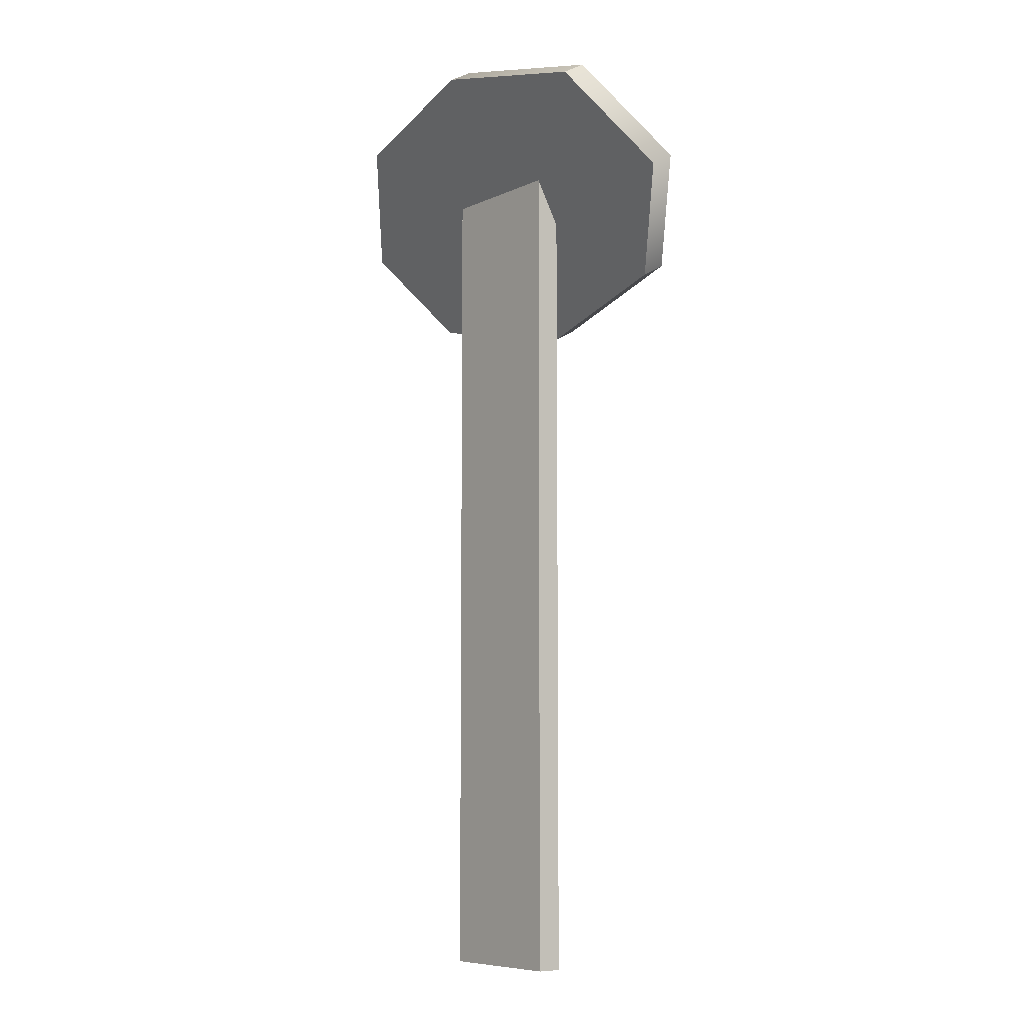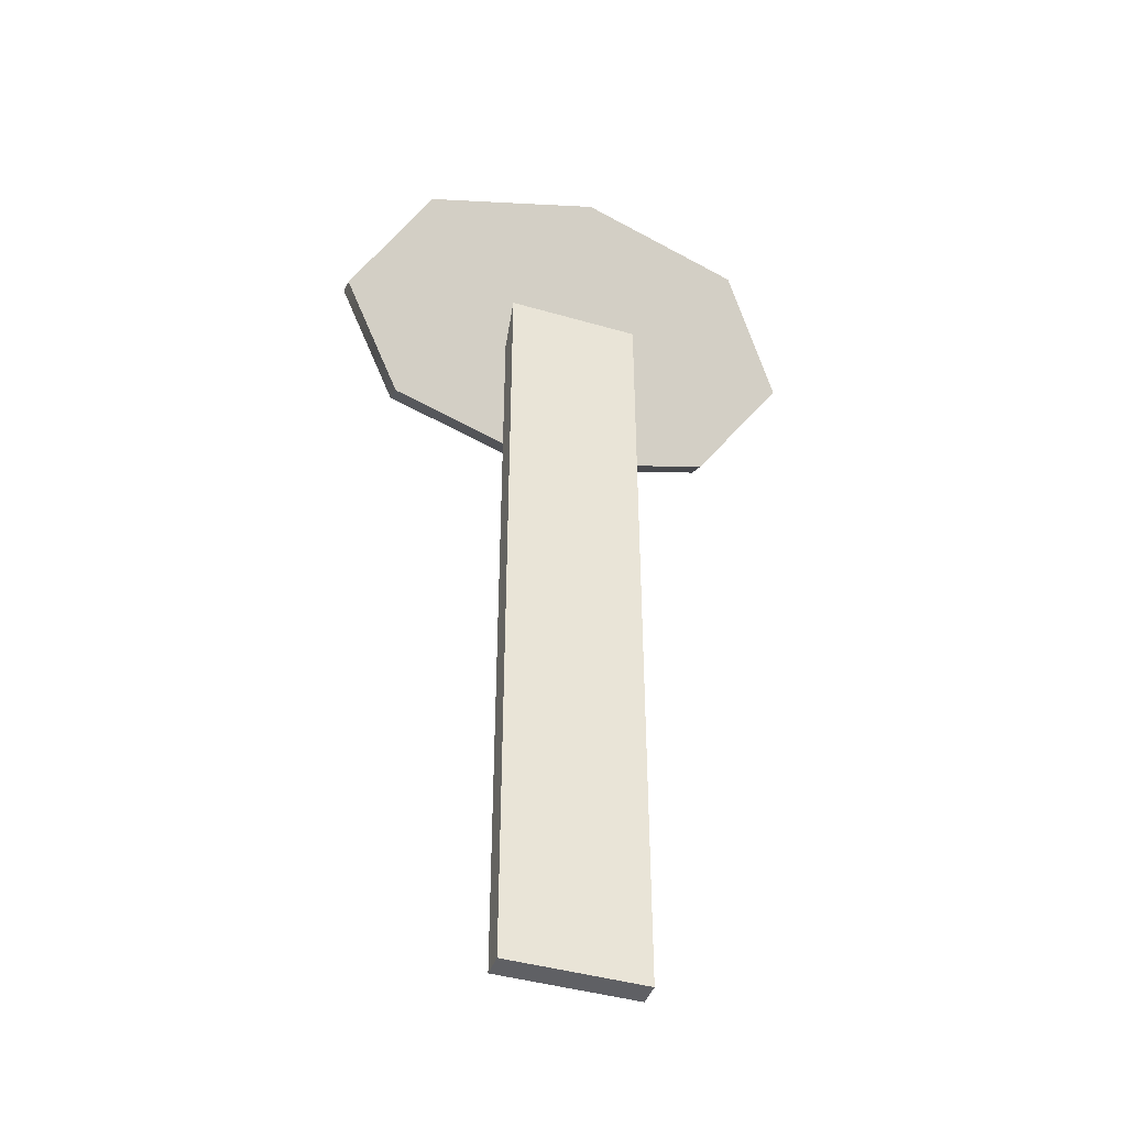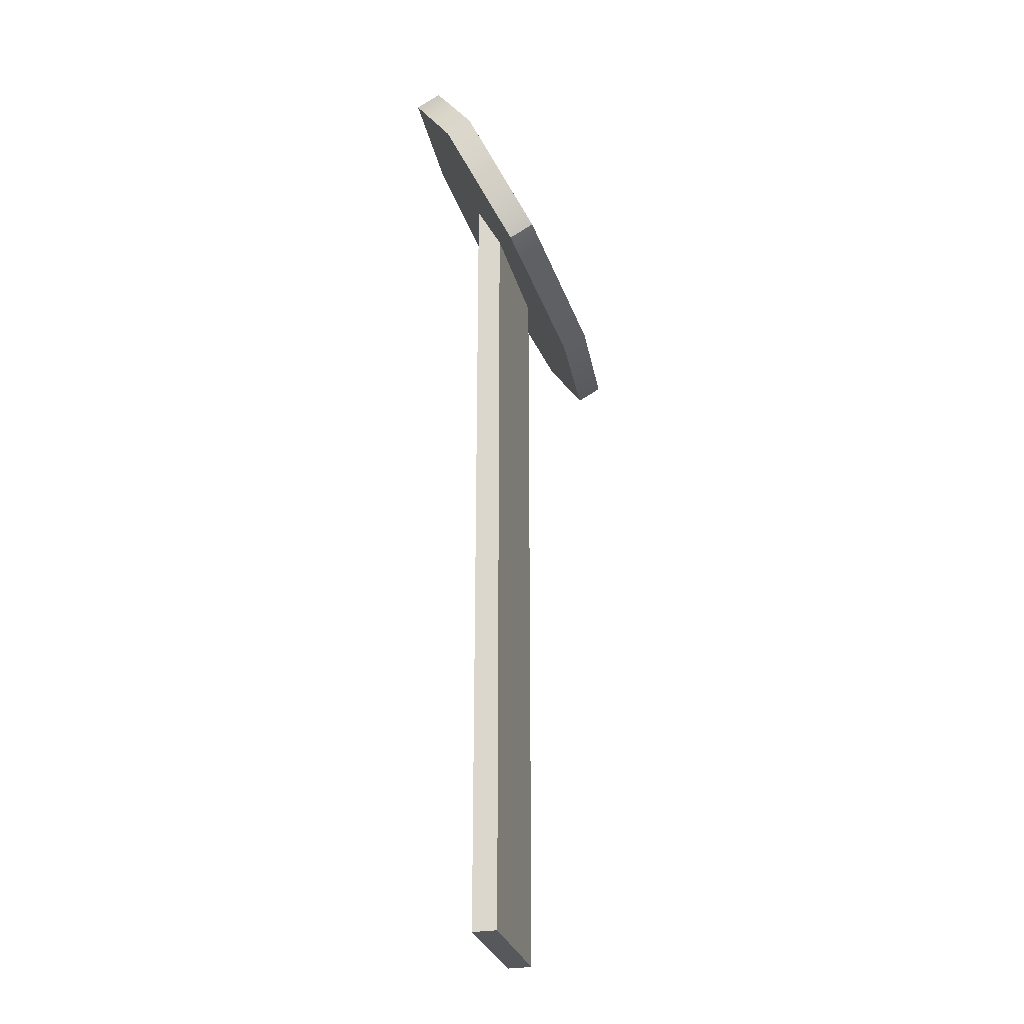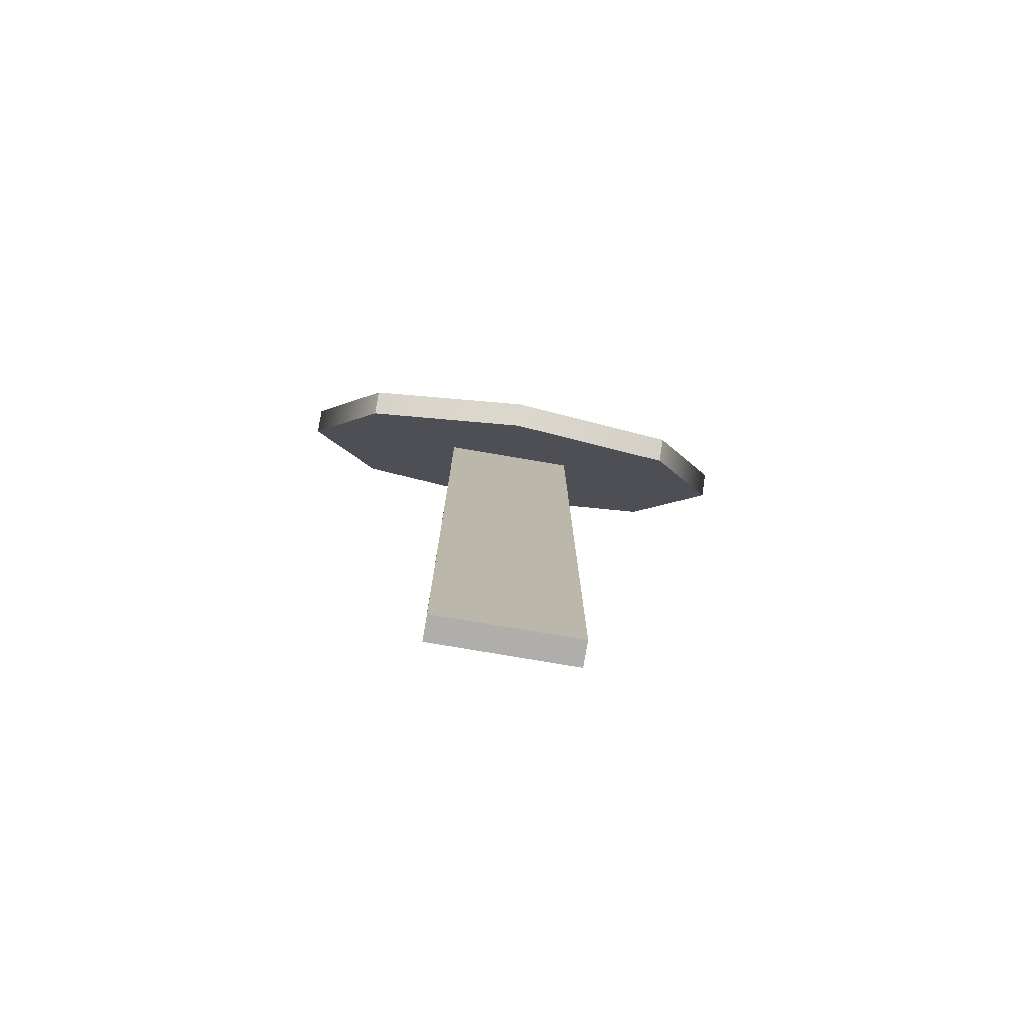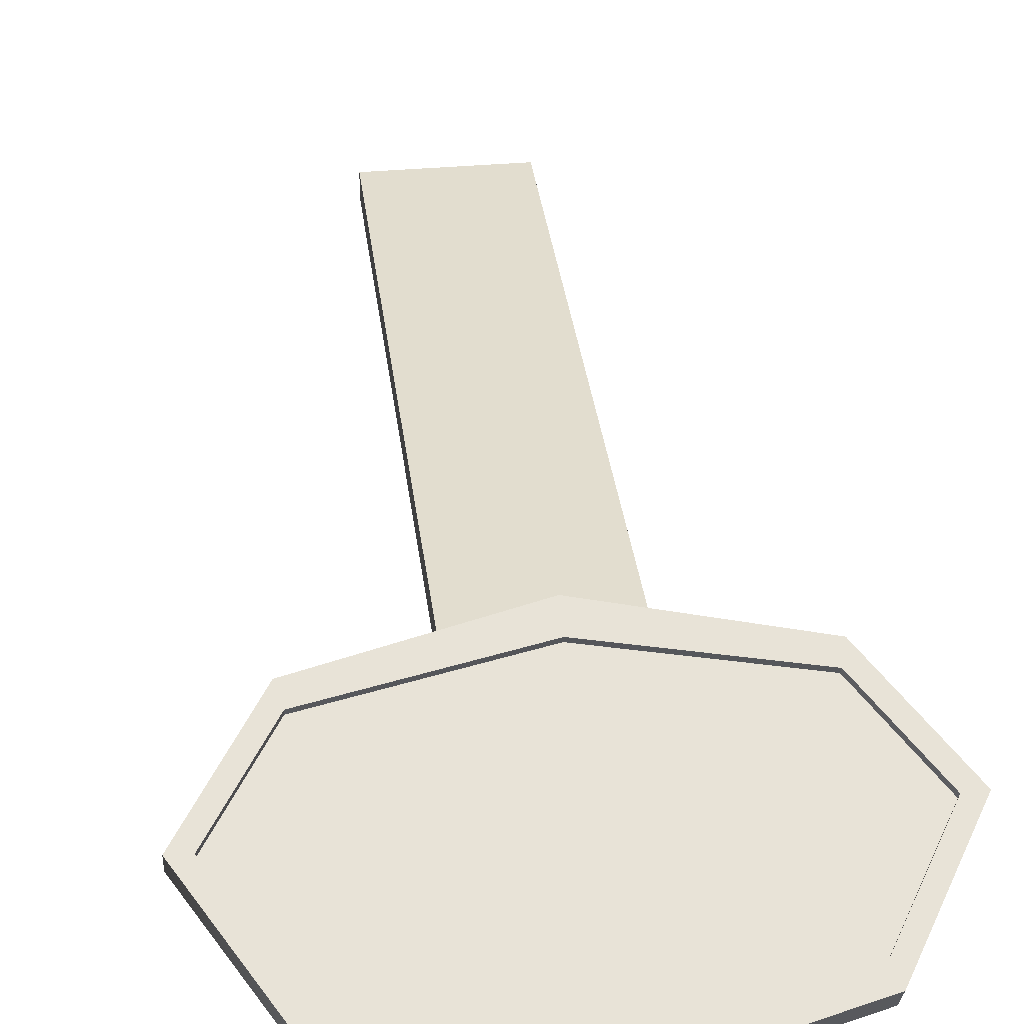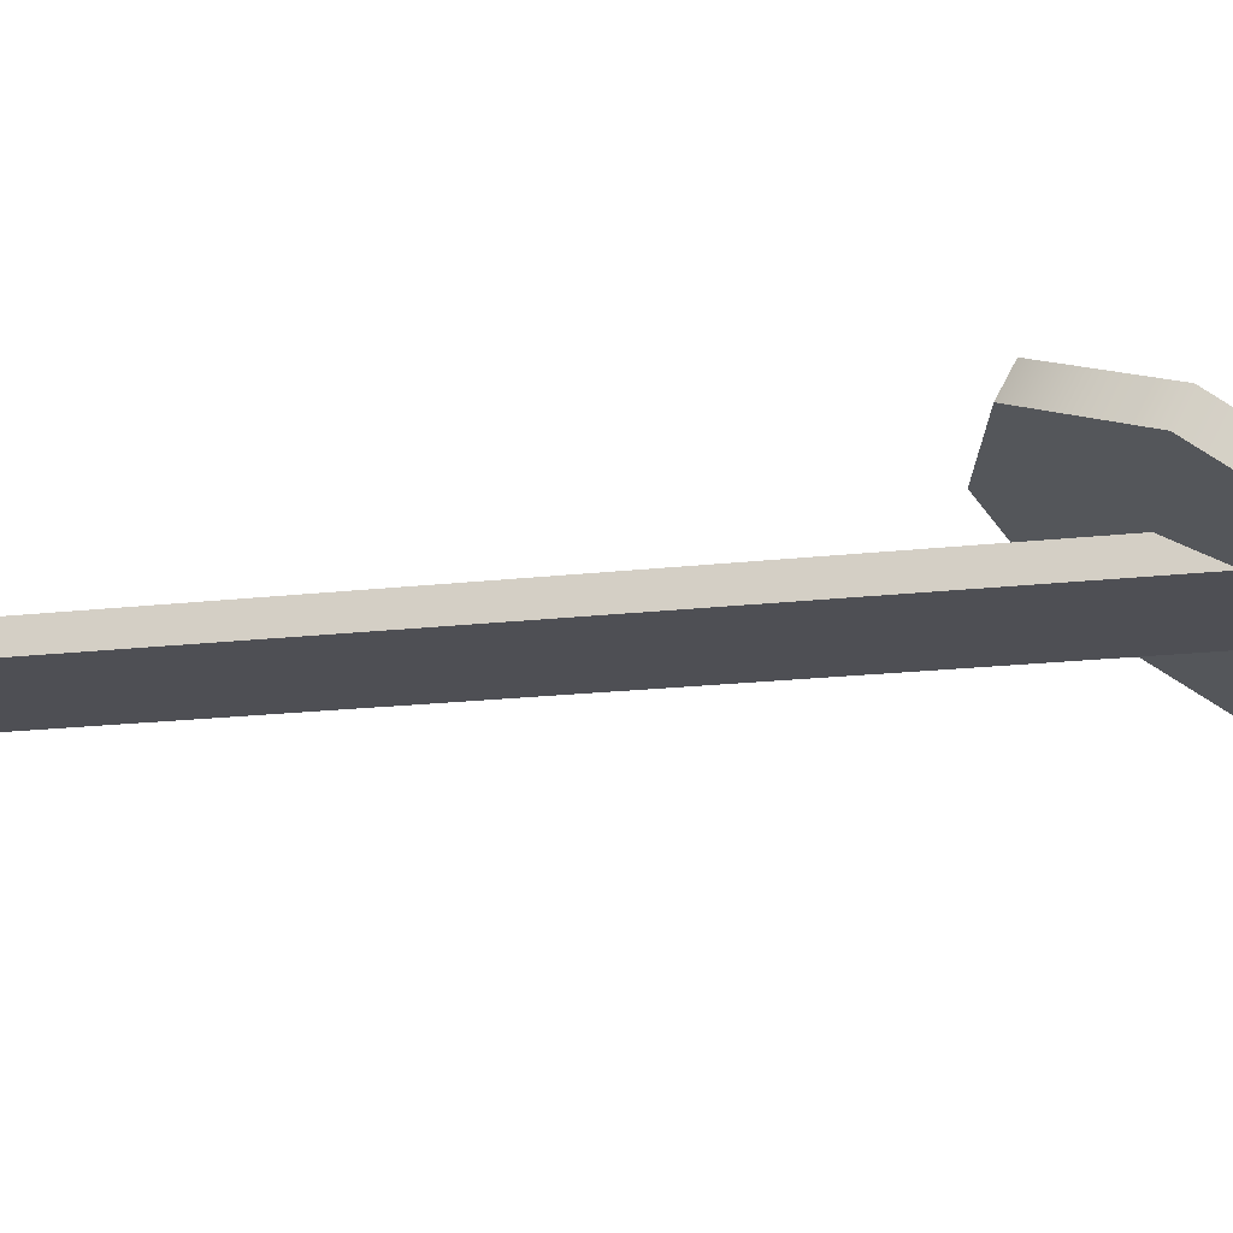
<metadata>
{"format":"obj","ext":"obj","renderer":"f3d","projection":"perspective","resolution":1024,"background":"white","views":[{"elev":-7.6,"azim":-127.7,"up":"+Y"},{"elev":-43.2,"azim":161.1,"up":"+Y"},{"elev":-27.7,"azim":-76.0,"up":"+Y"},{"elev":-77.8,"azim":-9.6,"up":"+Y"},{"elev":34.8,"azim":173.1,"up":"+Z"},{"elev":-18.4,"azim":102.6,"up":"+Z"}]}
</metadata>
<code>
v  -0.0342 0.3943 0.0061
v  -0.0342 -0.0028 0.0061
v  0.0342 -0.0028 0.0061
v  0.0342 0.3943 0.0061
v  -0.0342 -0.0028 -0.0061
v  -0.0342 0.4168 -0.0061
v  0.0342 0.4168 -0.0061
v  0.0342 -0.0028 -0.0061
v  0.0005 0.4026 0.0085
v  0.1141 0.4035 0.008
v  0.0851 0.4457 -0.015
v  0.0007 0.4604 -0.023
v  0.0007 0.4744 -0.0263
v  0.088 0.4564 -0.0165
v  0.088 0.45 -0.0282
v  0.0007 0.468 -0.038
v  0.0005 0.3975 0.0004
v  0.1233 0.3986 -0.0002
v  0.088 0.359 0.0365
v  0.0007 0.341 0.0463
v  0.0007 0.3347 0.0346
v  0.088 0.3526 0.0248
v  0.1233 0.4049 0.0115
v  -0.119 0.3986 -0.0002
v  -0.119 0.4049 0.0115
v  -0.0837 0.4564 -0.0165
v  -0.0837 0.45 -0.0282
v  0.0007 0.3514 0.0364
v  0.0854 0.3661 0.0284
v  -0.0837 0.3526 0.0248
v  -0.0837 0.359 0.0365
v  0.0851 0.4475 -0.0117
v  0.1141 0.4053 0.0113
v  0.0007 0.4622 -0.0197
v  -0.1097 0.4053 0.0113
v  -0.0808 0.4475 -0.0117
v  0.0007 0.3532 0.0397
v  0.0854 0.3679 0.0317
v  -0.081 0.3679 0.0317
v  -0.1097 0.4035 0.008
v  -0.0808 0.4457 -0.015
v  -0.081 0.3661 0.0284
o poto2
g poto2
f 1 2 3
f 3 4 1
f 5 6 7
f 7 8 5
f 2 5 8
f 8 3 2
f 4 3 8
f 8 7 4
f 6 5 2
f 2 1 6
f 9 10 11
f 11 12 9
f 13 14 15
f 15 16 13
f 17 16 15
f 15 18 17
f 19 20 21
f 21 22 19
f 18 15 14
f 14 23 18
f 24 25 26
f 26 27 24
f 28 29 10
f 10 9 28
f 23 19 22
f 22 18 23
f 21 17 18
f 18 22 21
f 25 24 30
f 30 31 25
f 14 32 33
f 33 23 14
f 34 32 14
f 14 13 34
f 26 25 35
f 35 36 26
f 37 20 19
f 19 38 37
f 38 19 23
f 23 33 38
f 39 35 25
f 25 31 39
f 33 32 11
f 11 10 33
f 34 12 11
f 11 32 34
f 35 40 41
f 41 36 35
f 28 37 38
f 38 29 28
f 33 10 29
f 29 38 33
f 39 42 40
f 40 35 39
f 20 31 30
f 30 21 20
f 24 17 21
f 21 30 24
f 27 16 17
f 17 24 27
f 16 27 26
f 26 13 16
f 13 26 36
f 36 34 13
f 34 36 41
f 41 12 34
f 41 40 9
f 9 12 41
f 9 40 42
f 42 28 9
f 39 37 28
f 28 42 39
f 20 37 39
f 39 31 20

</code>
